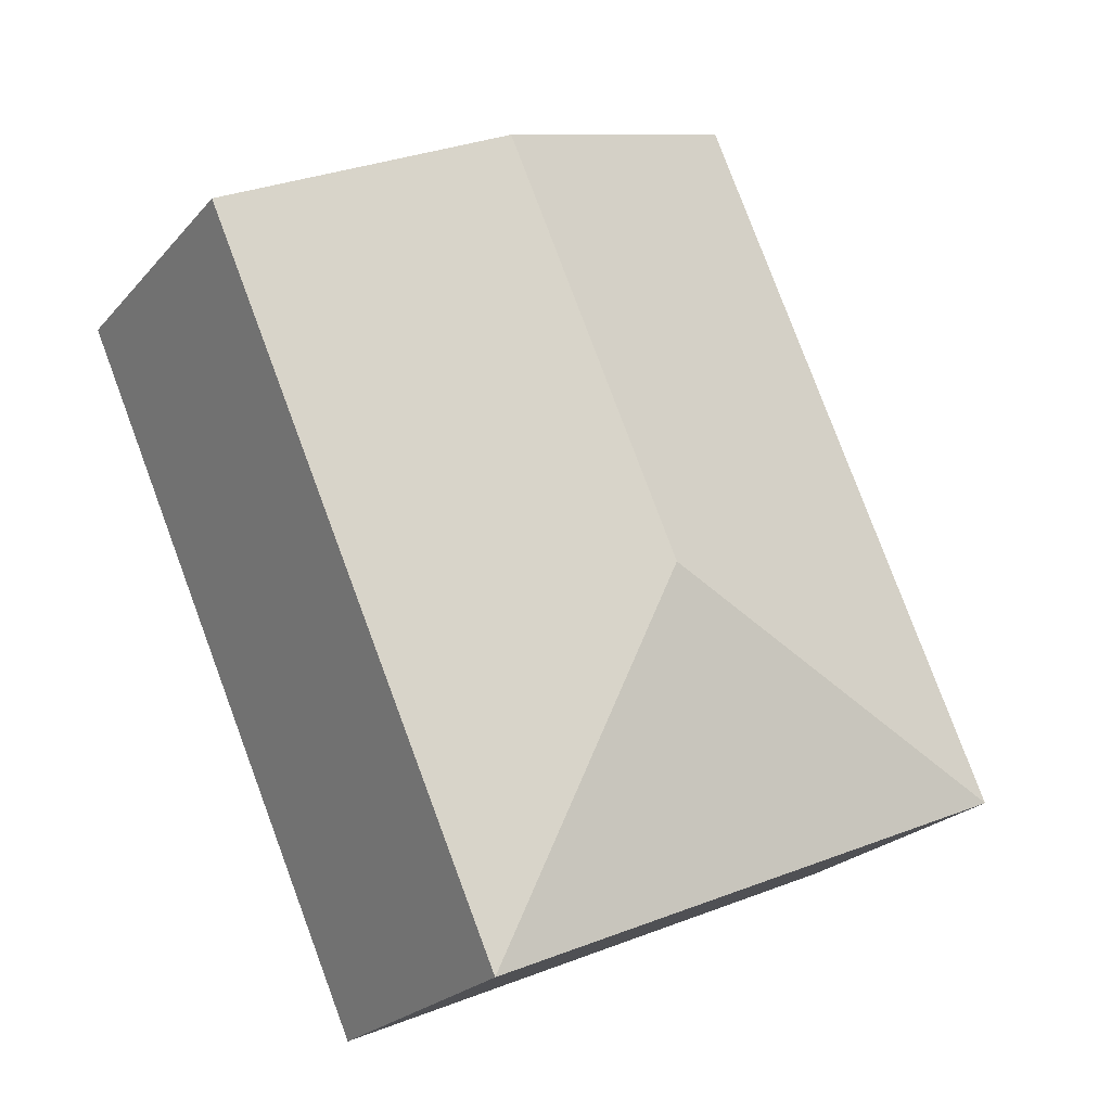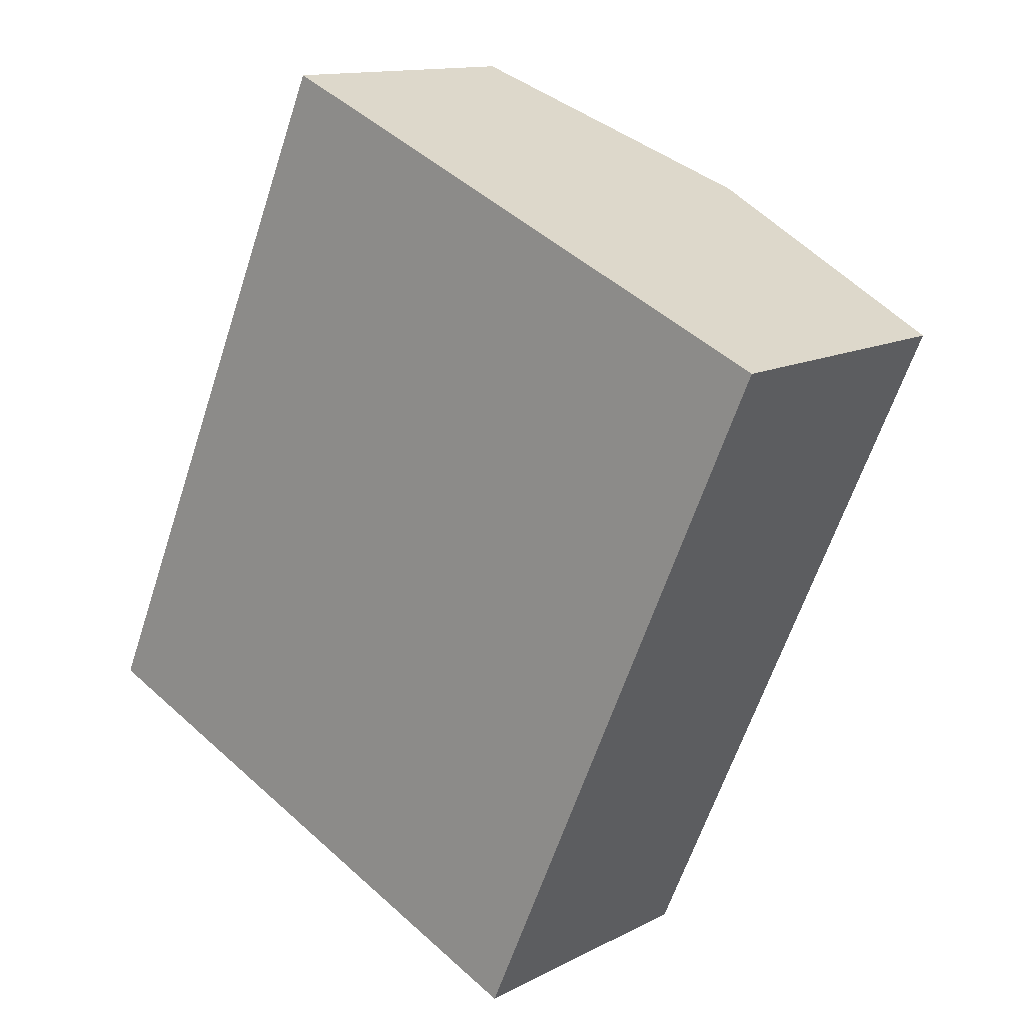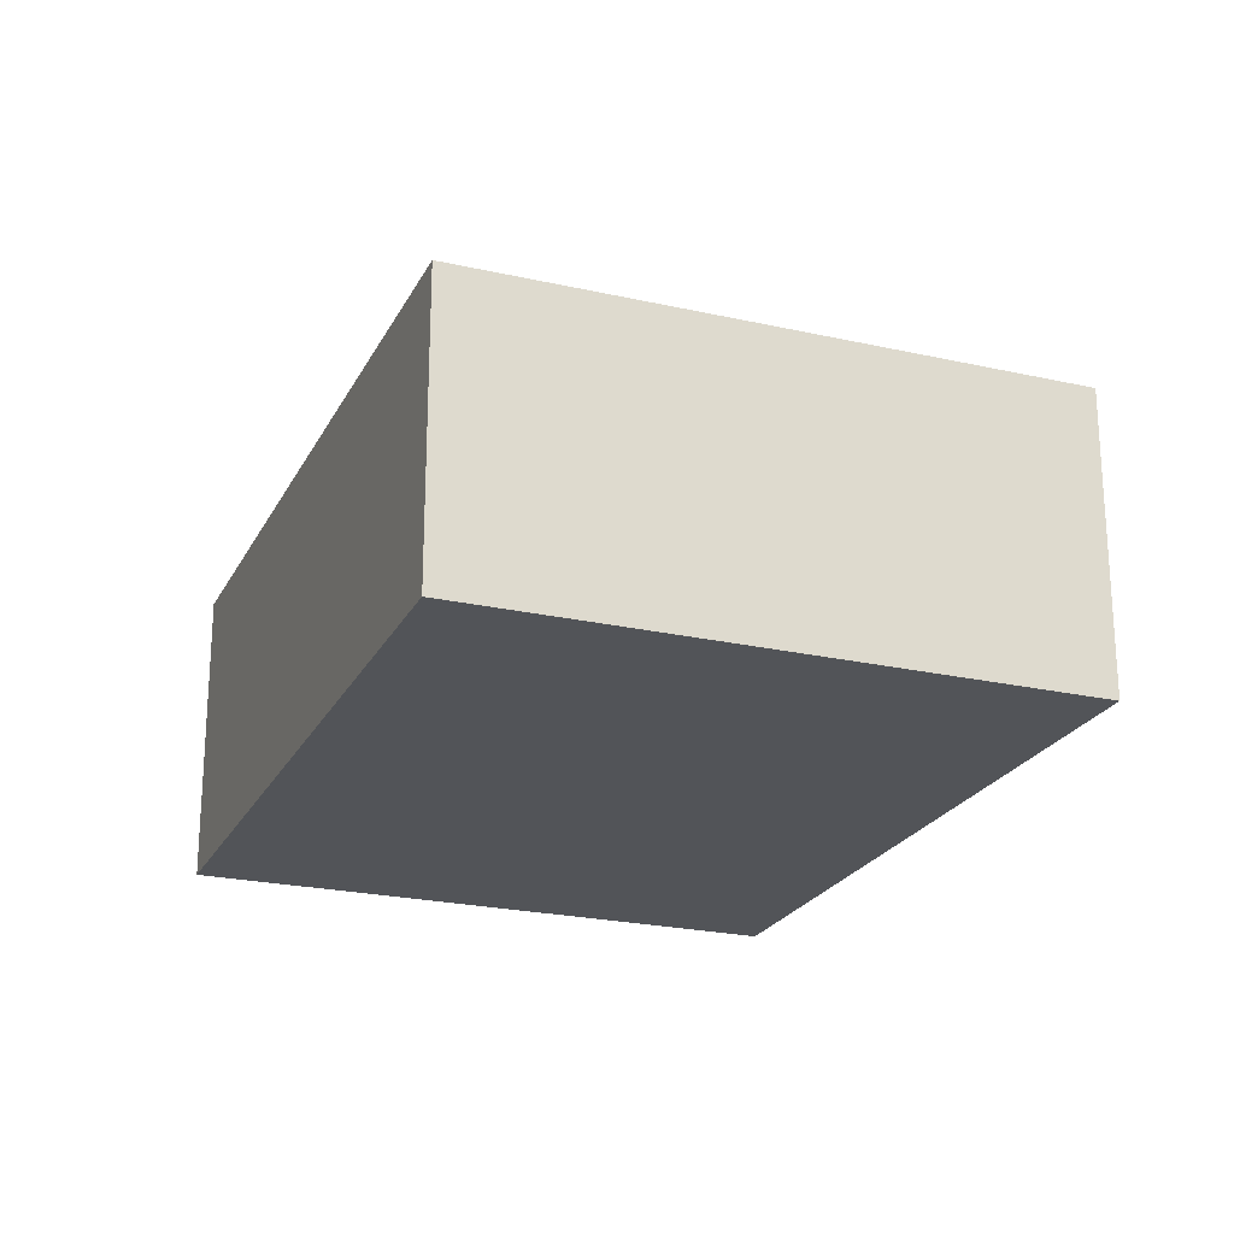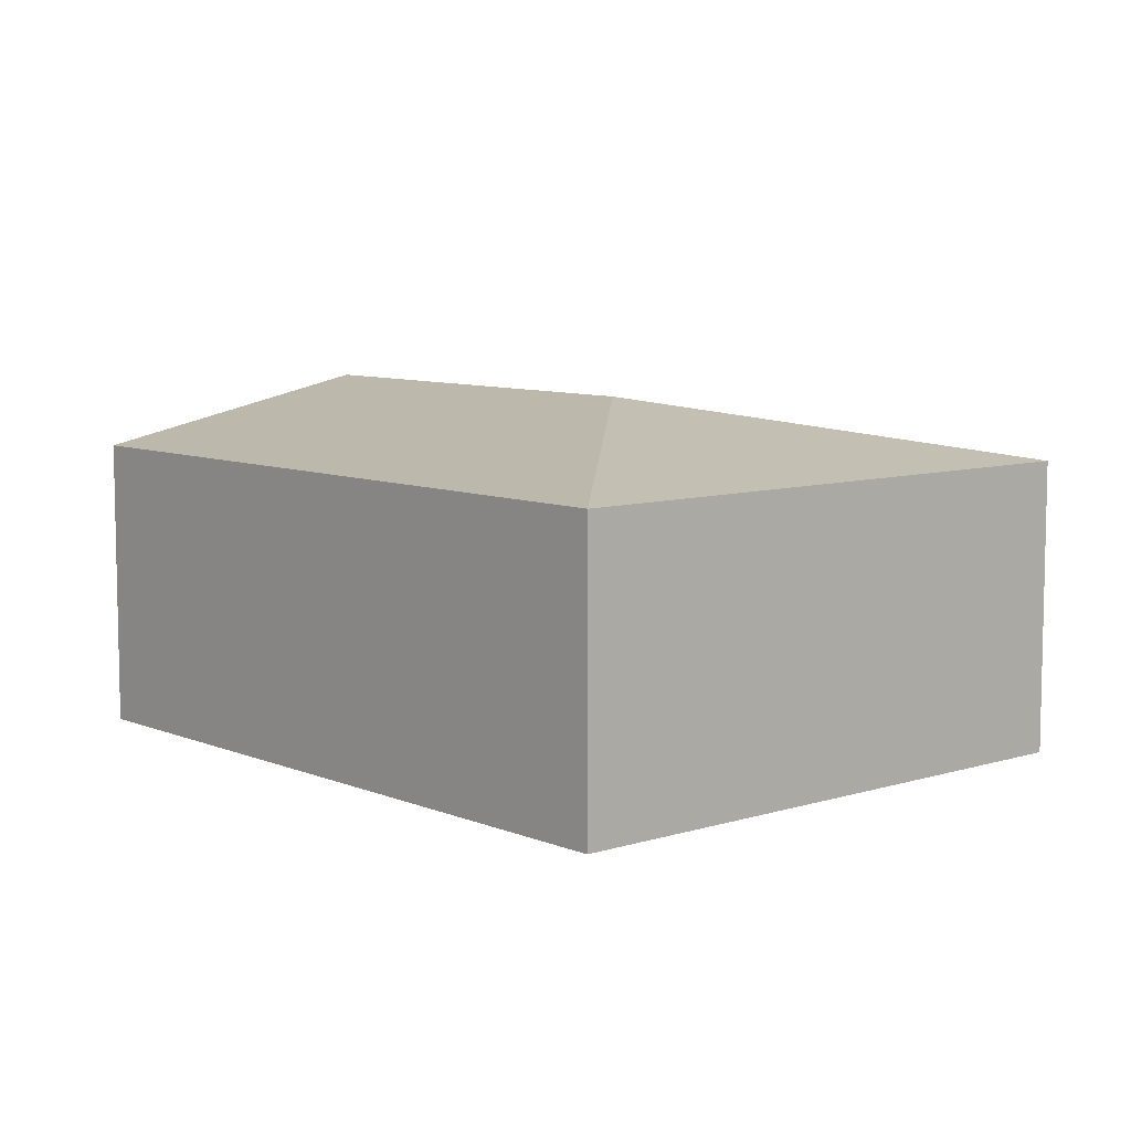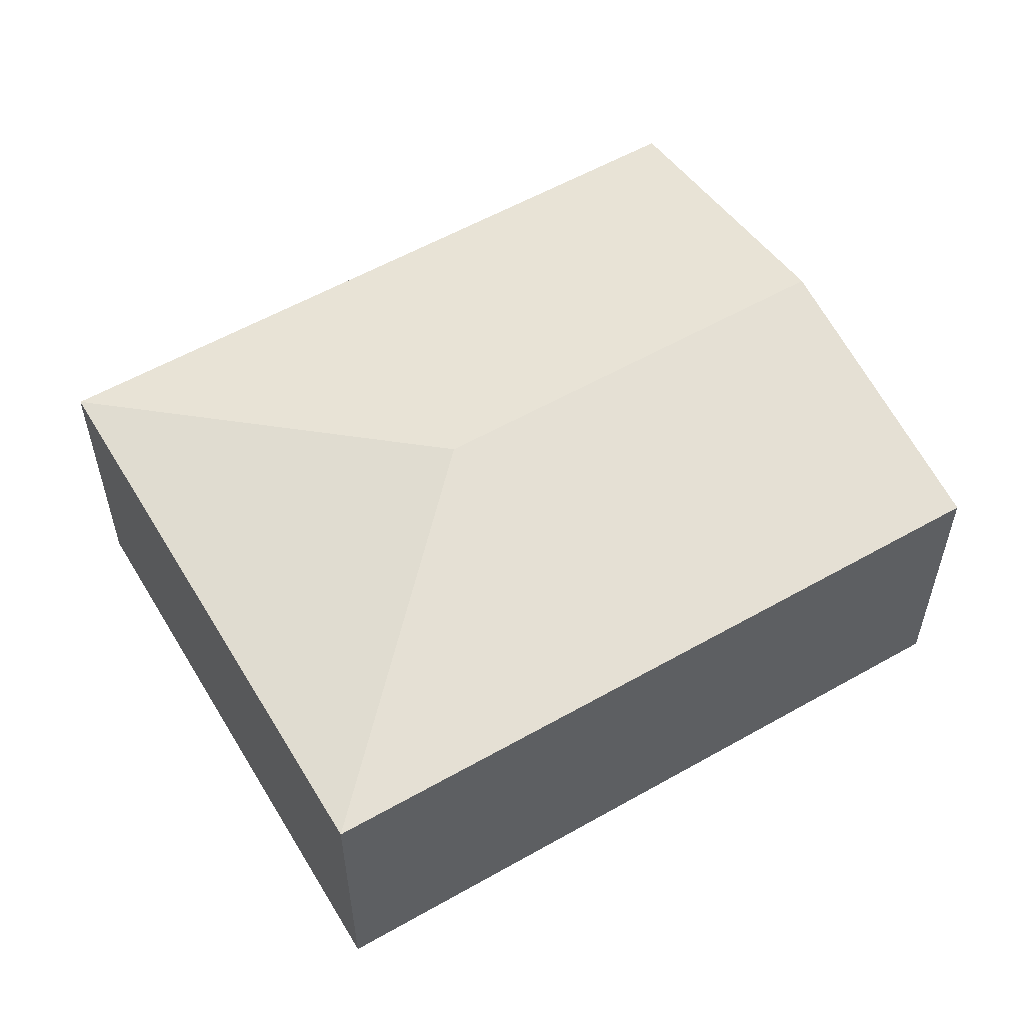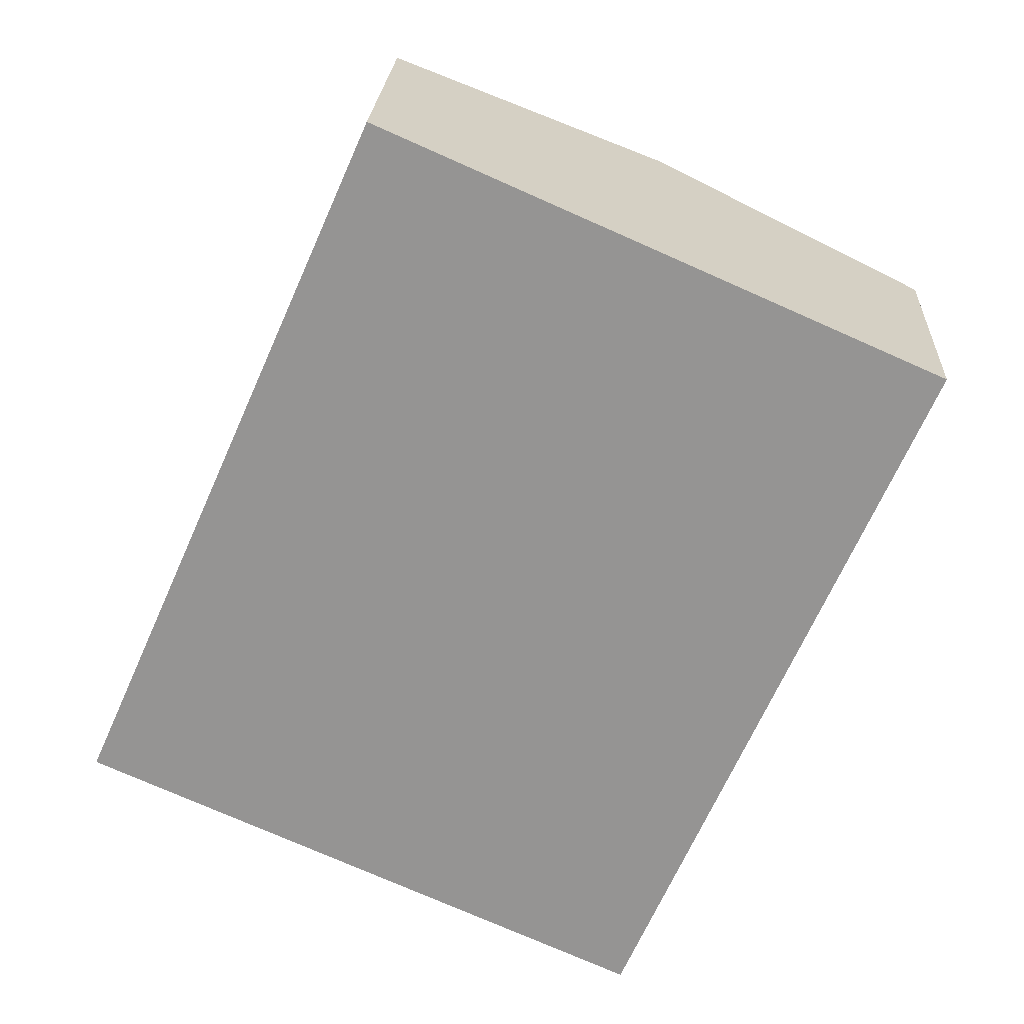
<metadata>
{"format":"obj","ext":"obj","renderer":"f3d","projection":"perspective","resolution":1024,"background":"white","views":[{"elev":-23.1,"azim":150.1,"up":"+Z"},{"elev":13.0,"azim":40.3,"up":"+Z"},{"elev":-22.9,"azim":-177.4,"up":"+Y"},{"elev":8.1,"azim":162.6,"up":"+Y"},{"elev":56.9,"azim":-96.9,"up":"+Y"},{"elev":22.5,"azim":3.0,"up":"+Z"}]}
</metadata>
<code>
v  7.943 2.714 4.089
v  3.705 3.282 1.44
v  5.371 3.282 5.222
v  5.145 2.714 -2.266
v  2.798 2.714 6.355
v  0 2.714 1.662e-16
v  2.798 -3.891e-16 6.355
v  5.371 -3.198e-16 5.222
v  7.943 -2.504e-16 4.089
v  5.145 1.388e-16 -2.266
v  0 0 0
g defaultobject
f 1 2 3
f 2 1 4
f 2 5 3
f 5 2 6
f 2 4 6
f 7 3 5
f 3 7 1
f 1 7 8
f 1 8 9
f 9 4 1
f 4 9 10
f 10 6 4
f 6 10 11
f 11 5 6
f 5 11 7
f 8 10 9
f 10 8 7
f 10 7 11

</code>
